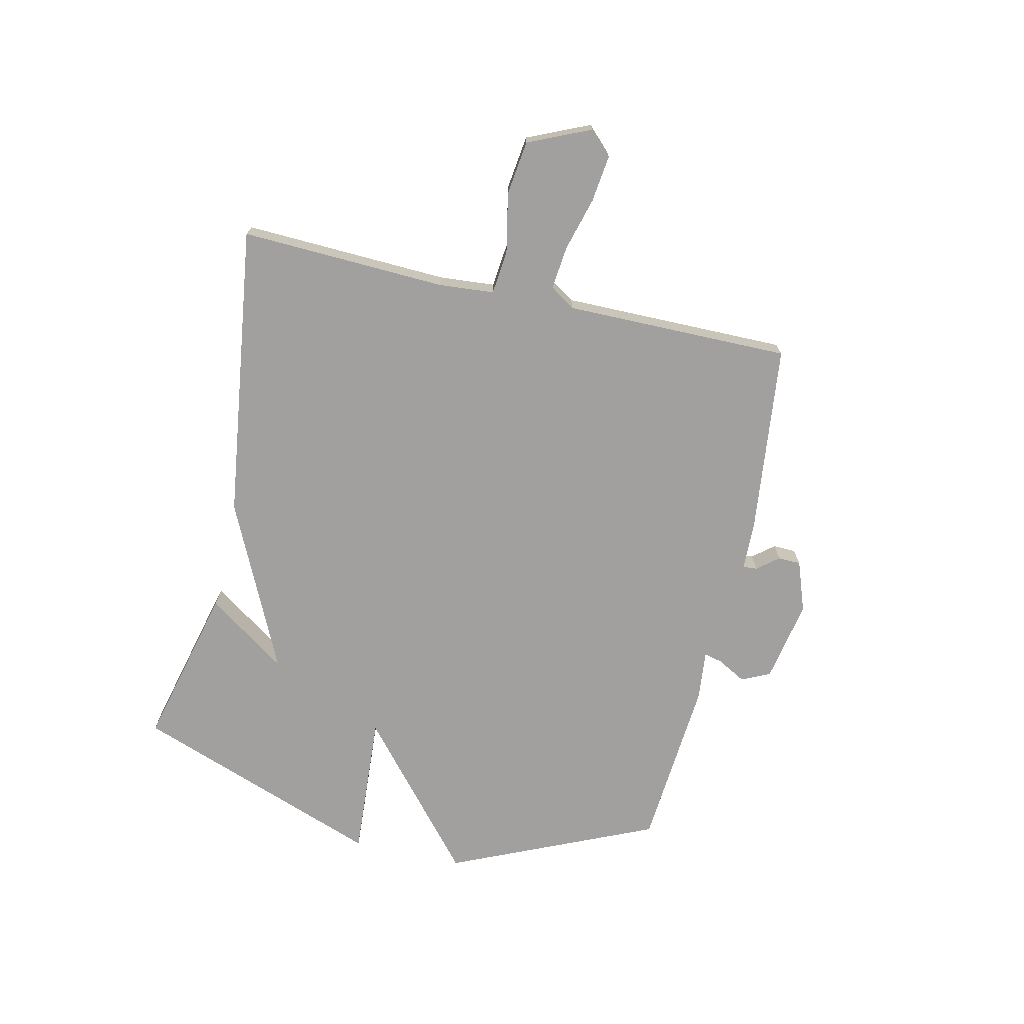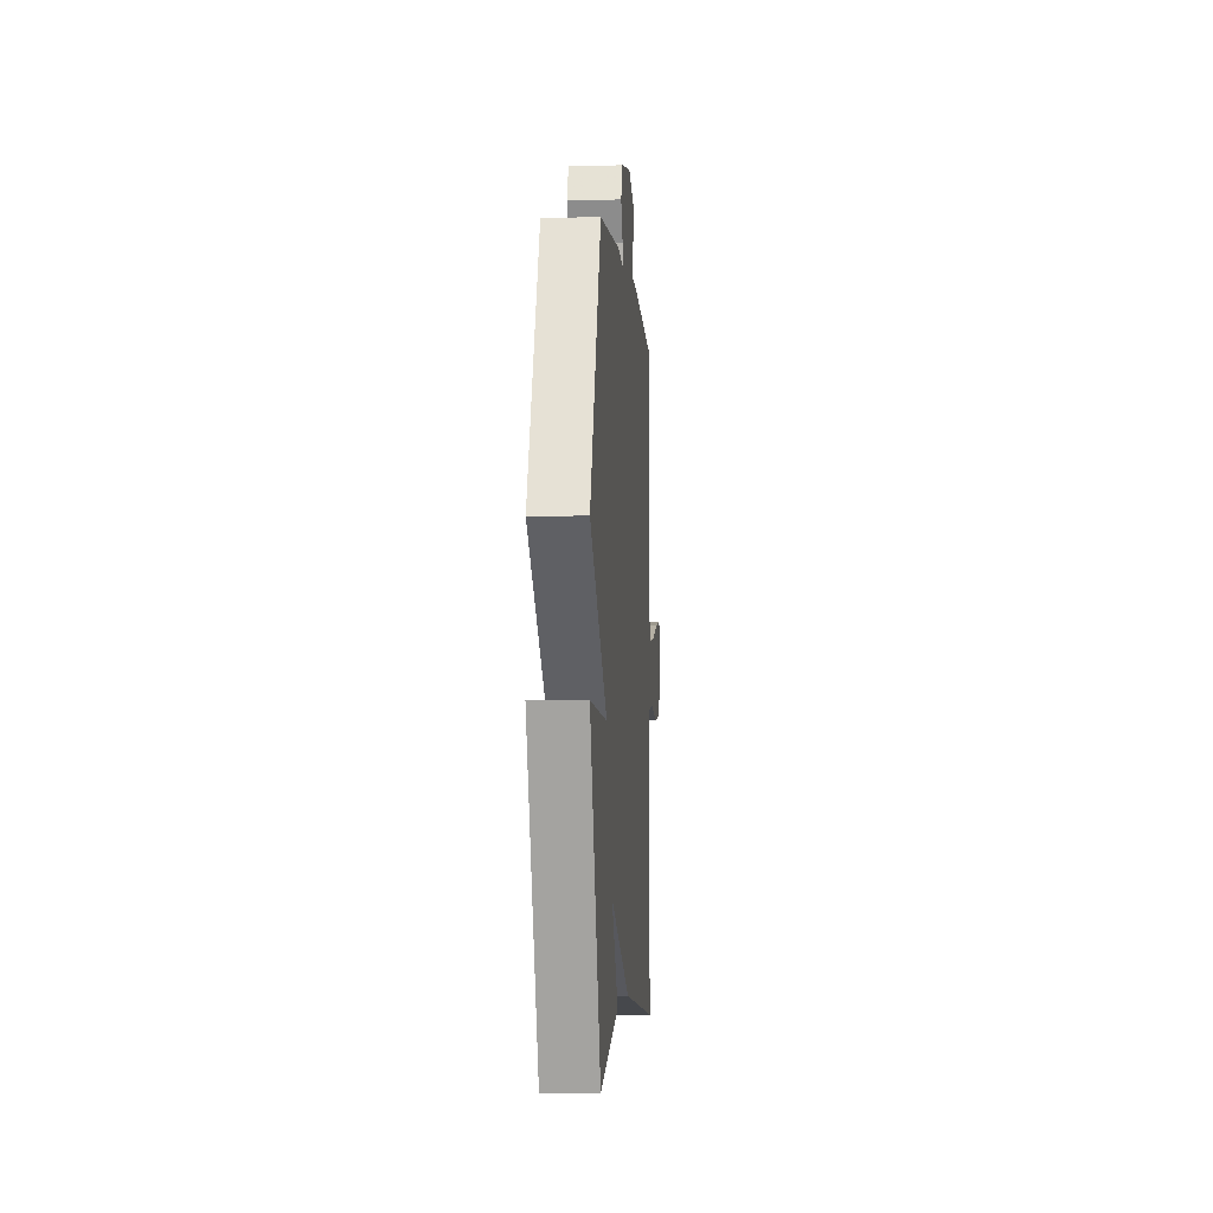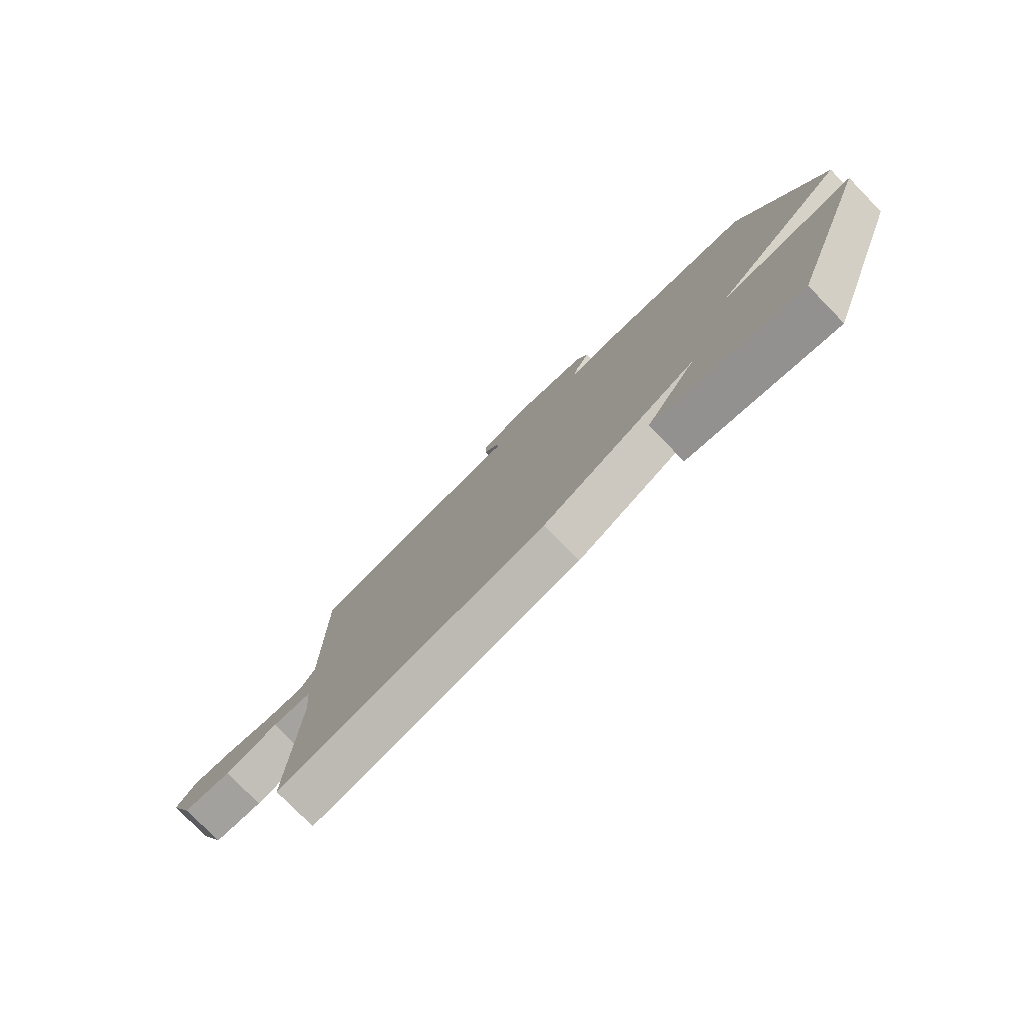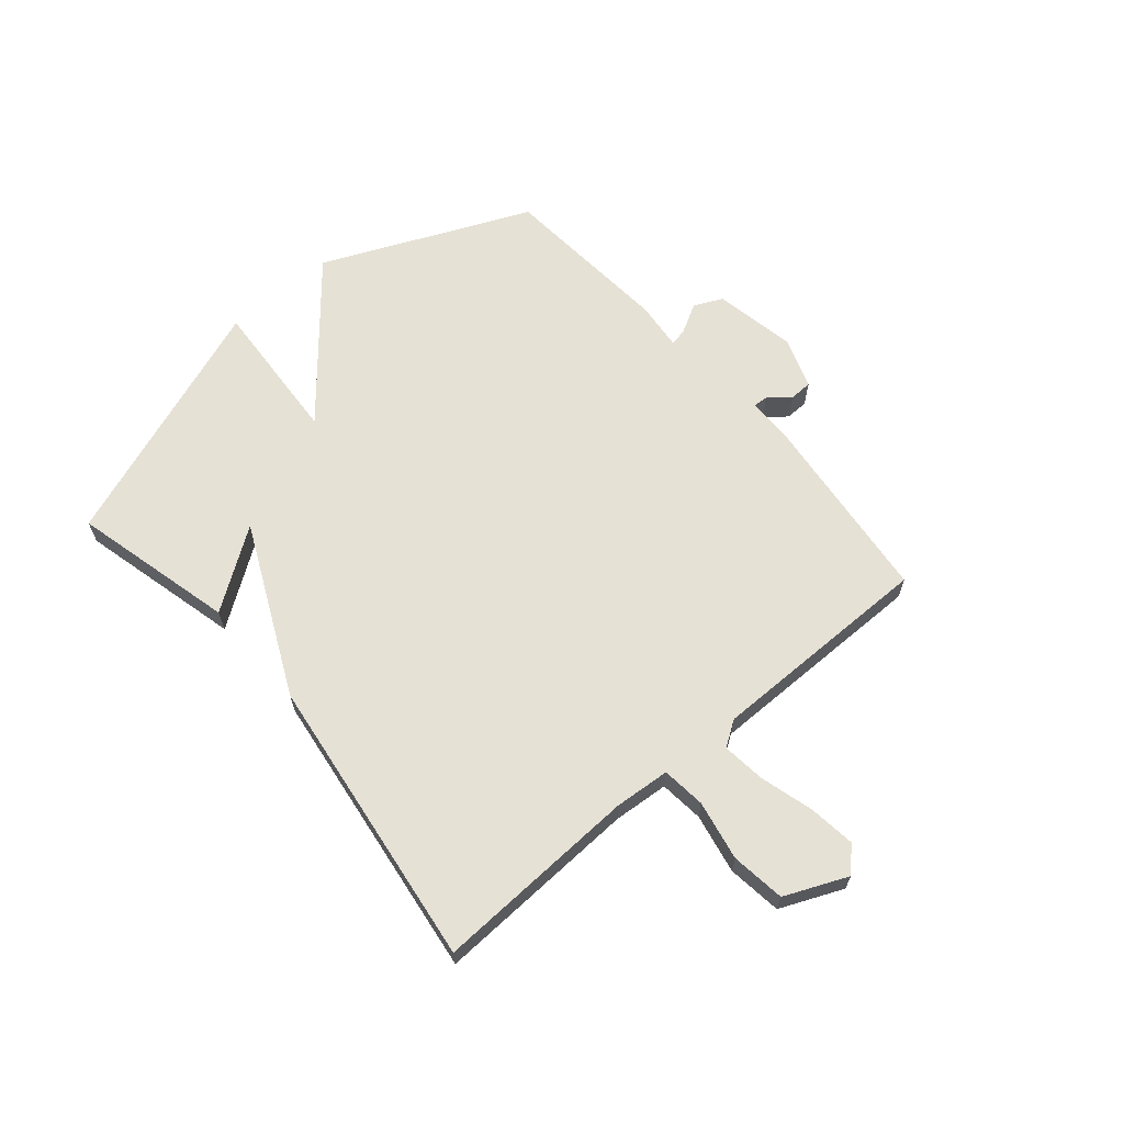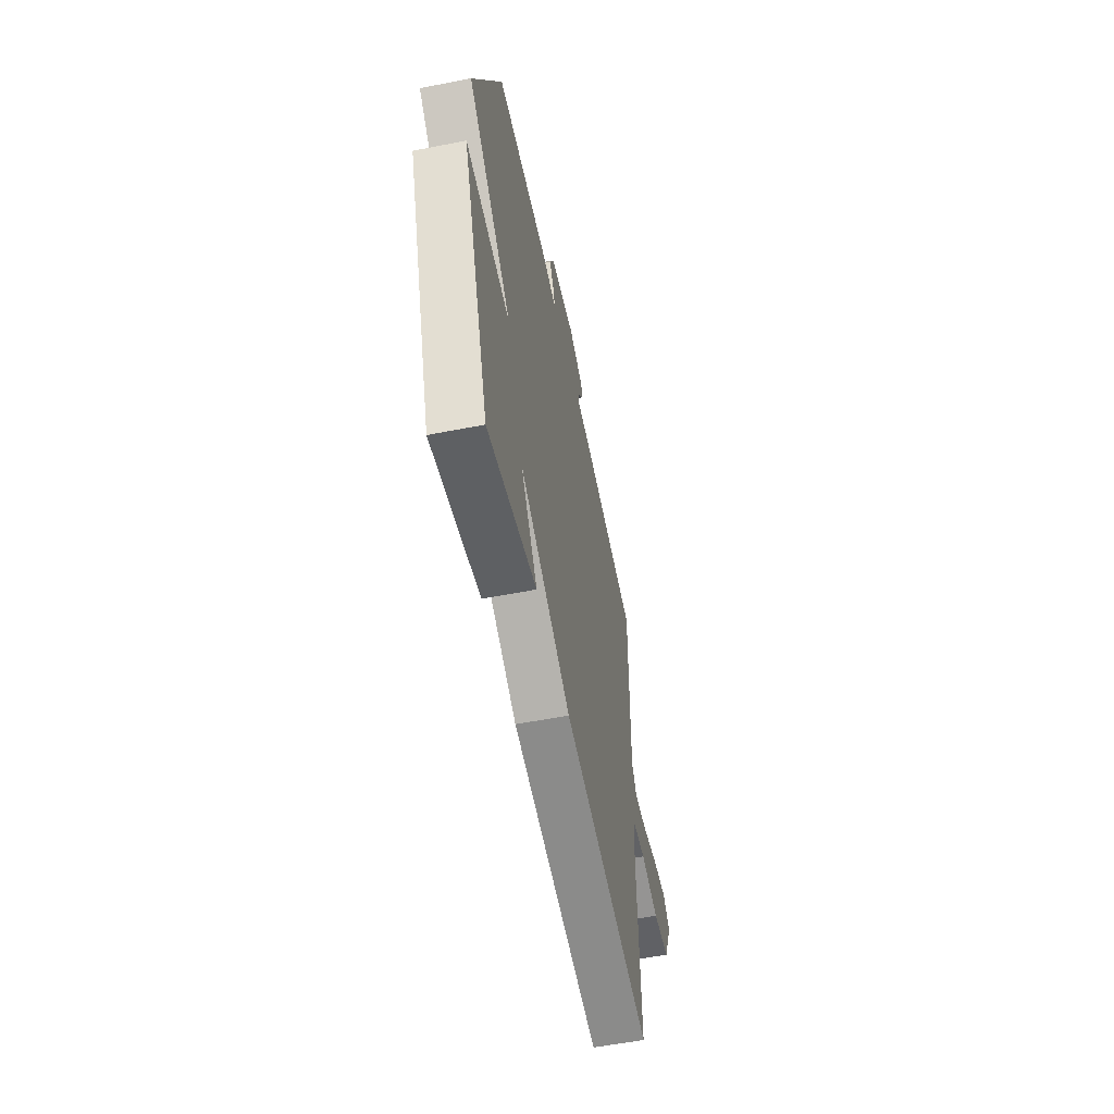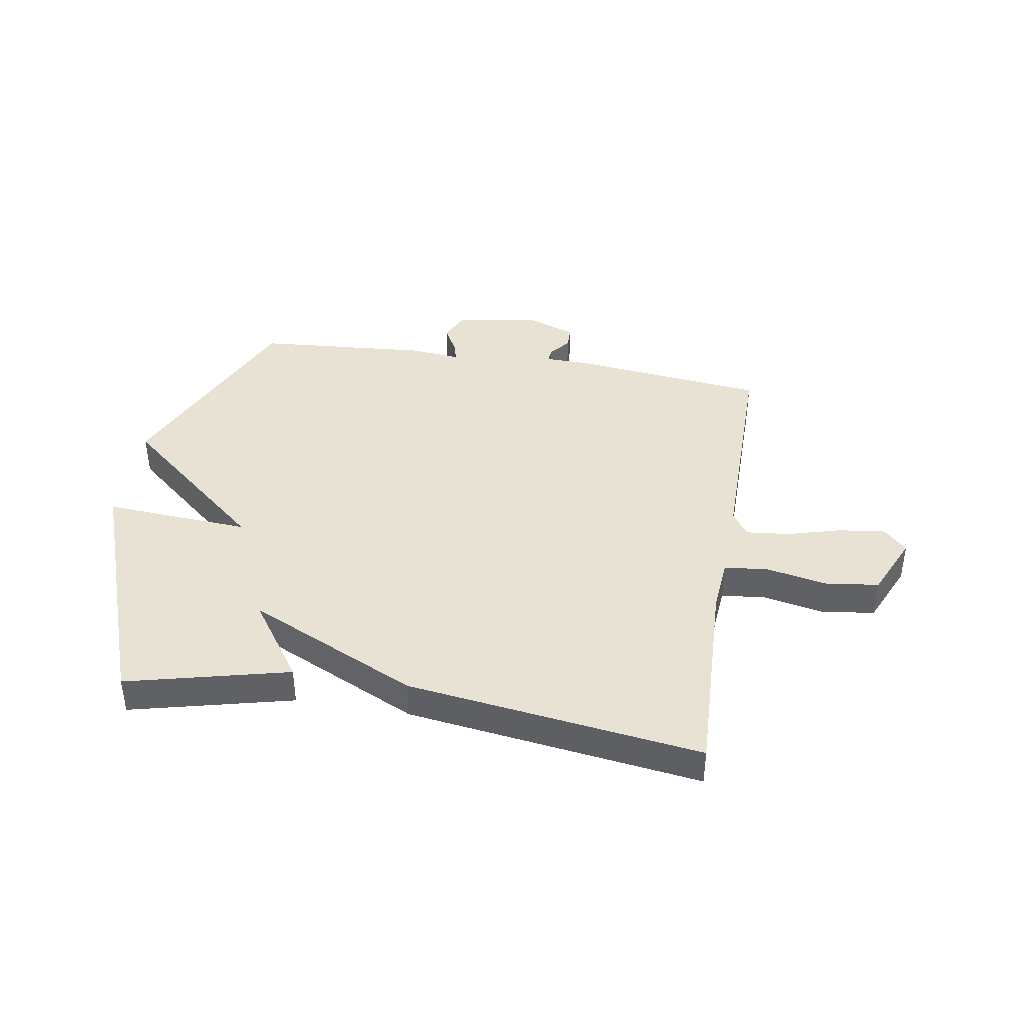
<metadata>
{"format":"obj","ext":"obj","renderer":"f3d","projection":"perspective","resolution":1024,"background":"white","views":[{"elev":-71.8,"azim":-102.8,"up":"+Y"},{"elev":-3.6,"azim":94.1,"up":"+Z"},{"elev":-77.9,"azim":44.4,"up":"+Z"},{"elev":64.6,"azim":-130.6,"up":"+Y"},{"elev":-56.3,"azim":101.6,"up":"+Z"},{"elev":40.7,"azim":-170.6,"up":"+Y"}]}
</metadata>
<code>
v 0.5 0.07 -0.5
v 0.216 0.07 -0.43
v 0.313 0.07 -0.29
v 0.016 0.07 -0.43
v -0.5 0.07 -0.5
v -0.486 0.07 -0.14
v -0.494 0.07 -0.043
v -0.571 0.07 -0.035
v -0.676 0.07 -0.056
v -0.771 0.07 -0.044
v -0.819 0.07 0.065
v -0.779 0.07 0.105
v -0.697 0.07 0.095
v -0.603 0.07 0.069
v -0.527 0.07 0.061
v -0.498 0.07 0.105
v -0.5 0.07 0.5
v -0.164 0.07 0.538
v -0.081 0.07 0.54
v -0.083 0.07 0.565
v -0.113 0.07 0.602
v -0.112 0.07 0.642
v -0.023 0.07 0.674
v 0.122 0.07 0.647
v 0.145 0.07 0.597
v 0.117 0.07 0.546
v 0.11 0.07 0.515
v 0.197 0.07 0.524
v 0.5 0.07 0.5
v 0.66 0.07 0.139
v 0.405 0.07 -0.078
v 0.66 0.07 -0.061
v 0.5 0 -0.5
v 0.216 0 -0.43
v 0.313 0 -0.29
v 0.016 0 -0.43
v -0.5 0 -0.5
v -0.486 0 -0.14
v -0.494 0 -0.043
v -0.571 0 -0.035
v -0.676 0 -0.056
v -0.771 0 -0.044
v -0.819 0 0.065
v -0.779 0 0.105
v -0.697 0 0.095
v -0.603 0 0.069
v -0.527 0 0.061
v -0.498 0 0.105
v -0.5 0 0.5
v -0.164 0 0.538
v -0.081 0 0.54
v -0.083 0 0.565
v -0.113 0 0.602
v -0.112 0 0.642
v -0.023 0 0.674
v 0.122 0 0.647
v 0.145 0 0.597
v 0.117 0 0.546
v 0.11 0 0.515
v 0.197 0 0.524
v 0.5 0 0.5
v 0.66 0 0.139
v 0.405 0 -0.078
v 0.66 0 -0.061
f 31 32 1
f 29 30 31
f 28 29 31
f 27 28 31
f 27 31 1
f 24 25 26
f 23 24 26
f 22 23 26
f 21 22 26
f 20 21 26
f 19 20 26 27
f 18 19 27
f 17 18 27
f 16 17 27
f 15 16 27
f 12 13 14
f 11 12 14
f 10 11 14
f 9 10 14
f 8 9 14
f 7 8 14 15
f 3 4 5 6
f 3 6 7
f 1 2 3
f 27 1 3
f 3 7 15 27
f 33 64 63
f 63 62 61
f 63 61 60
f 63 60 59
f 33 63 59
f 58 57 56
f 58 56 55
f 58 55 54
f 58 54 53
f 58 53 52
f 59 58 52 51
f 59 51 50
f 59 50 49
f 59 49 48
f 59 48 47
f 46 45 44
f 46 44 43
f 46 43 42
f 46 42 41
f 46 41 40
f 47 46 40 39
f 38 37 36 35
f 39 38 35
f 35 34 33
f 35 33 59
f 59 47 39 35
f 1 33 34 2
f 2 34 35 3
f 3 35 36 4
f 4 36 37 5
f 5 37 38 6
f 6 38 39 7
f 7 39 40 8
f 8 40 41 9
f 9 41 42 10
f 10 42 43 11
f 11 43 44 12
f 12 44 45 13
f 13 45 46 14
f 14 46 47 15
f 15 47 48 16
f 16 48 49 17
f 17 49 50 18
f 18 50 51 19
f 19 51 52 20
f 20 52 53 21
f 21 53 54 22
f 22 54 55 23
f 23 55 56 24
f 24 56 57 25
f 25 57 58 26
f 26 58 59 27
f 27 59 60 28
f 28 60 61 29
f 29 61 62 30
f 30 62 63 31
f 31 63 64 32
f 32 64 33 1

</code>
